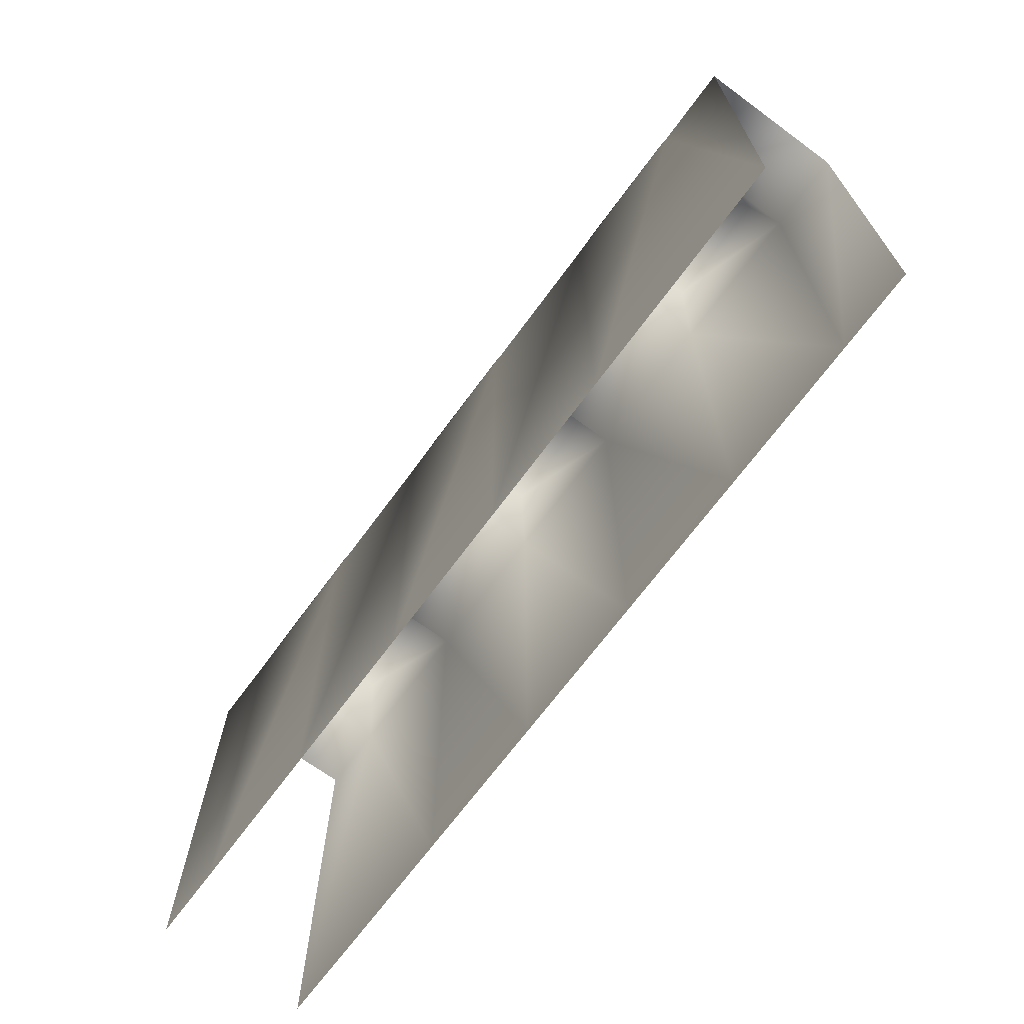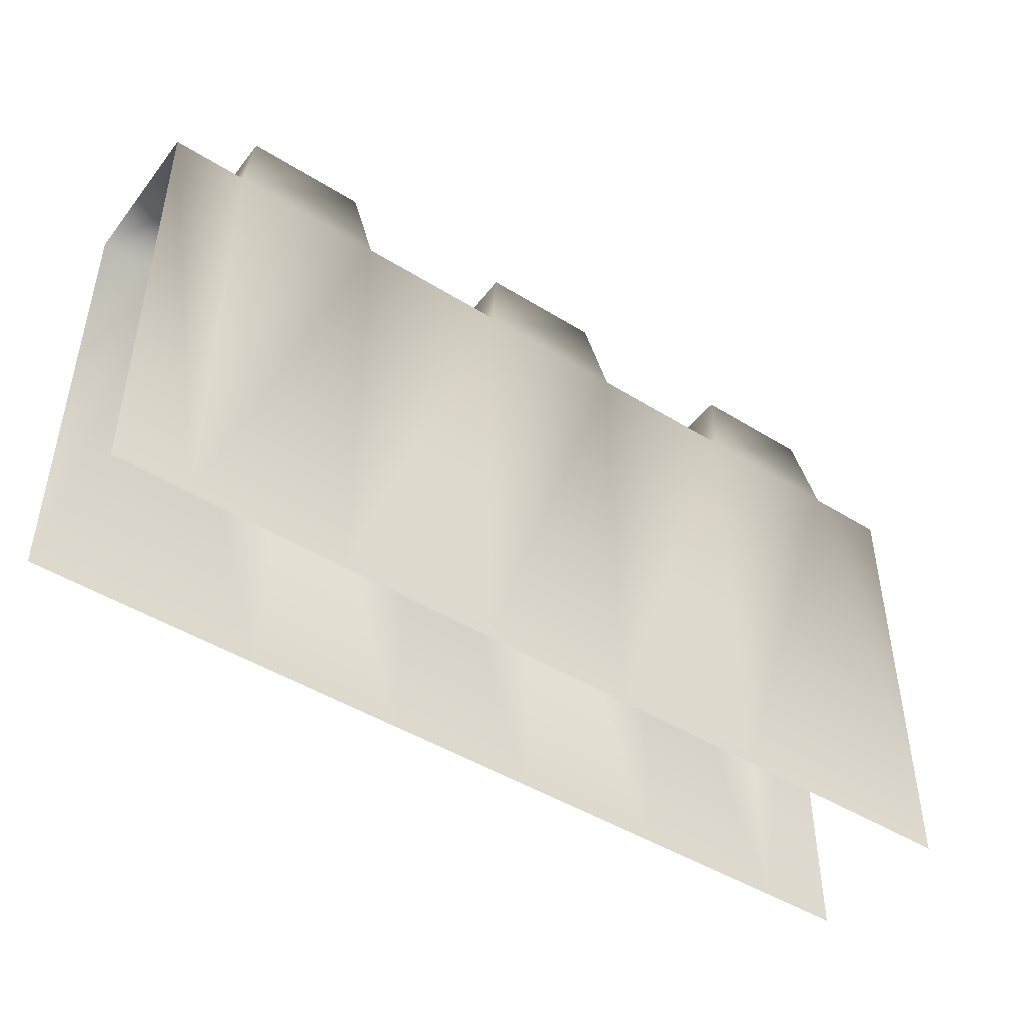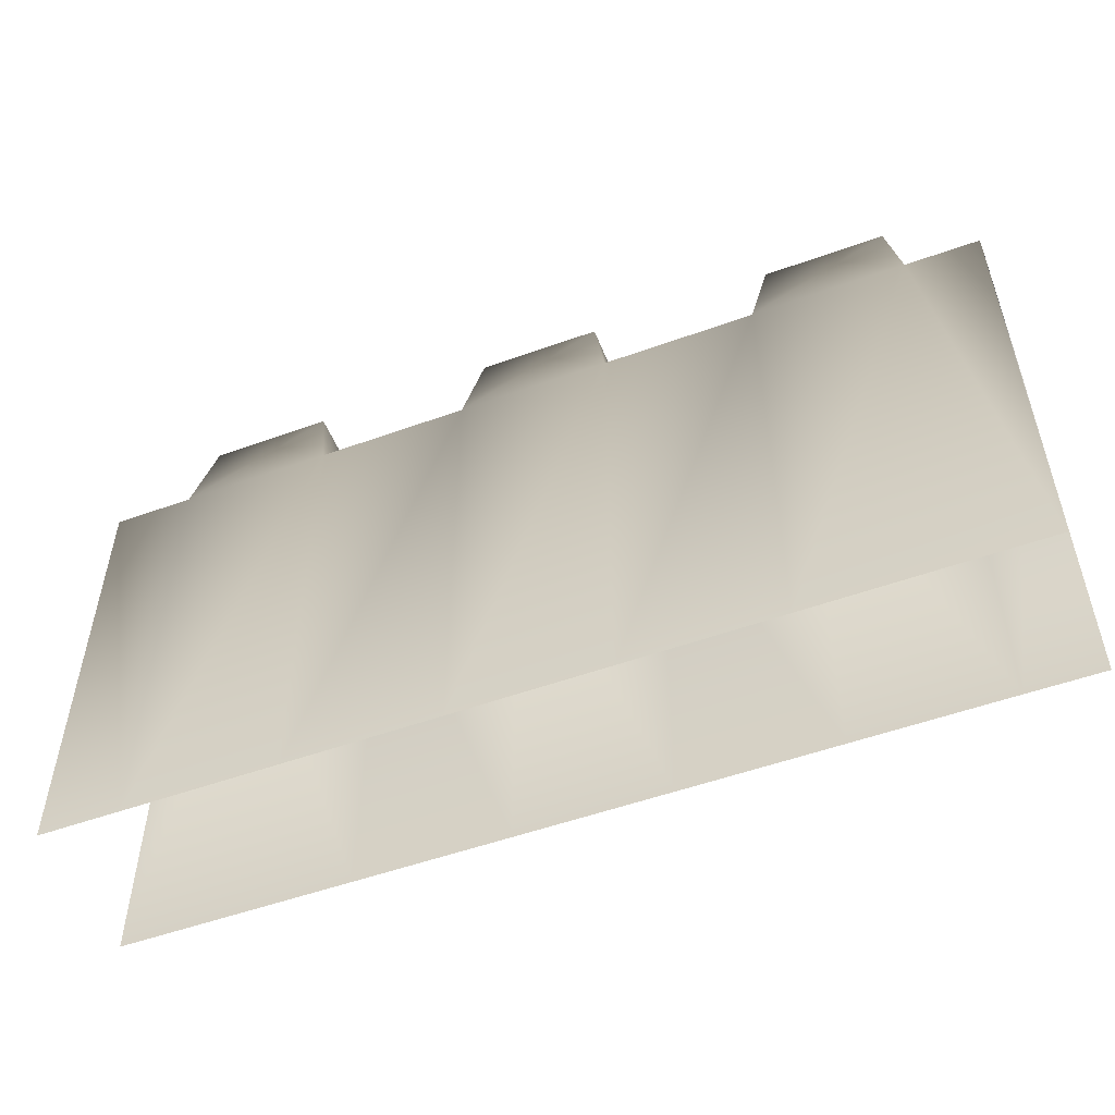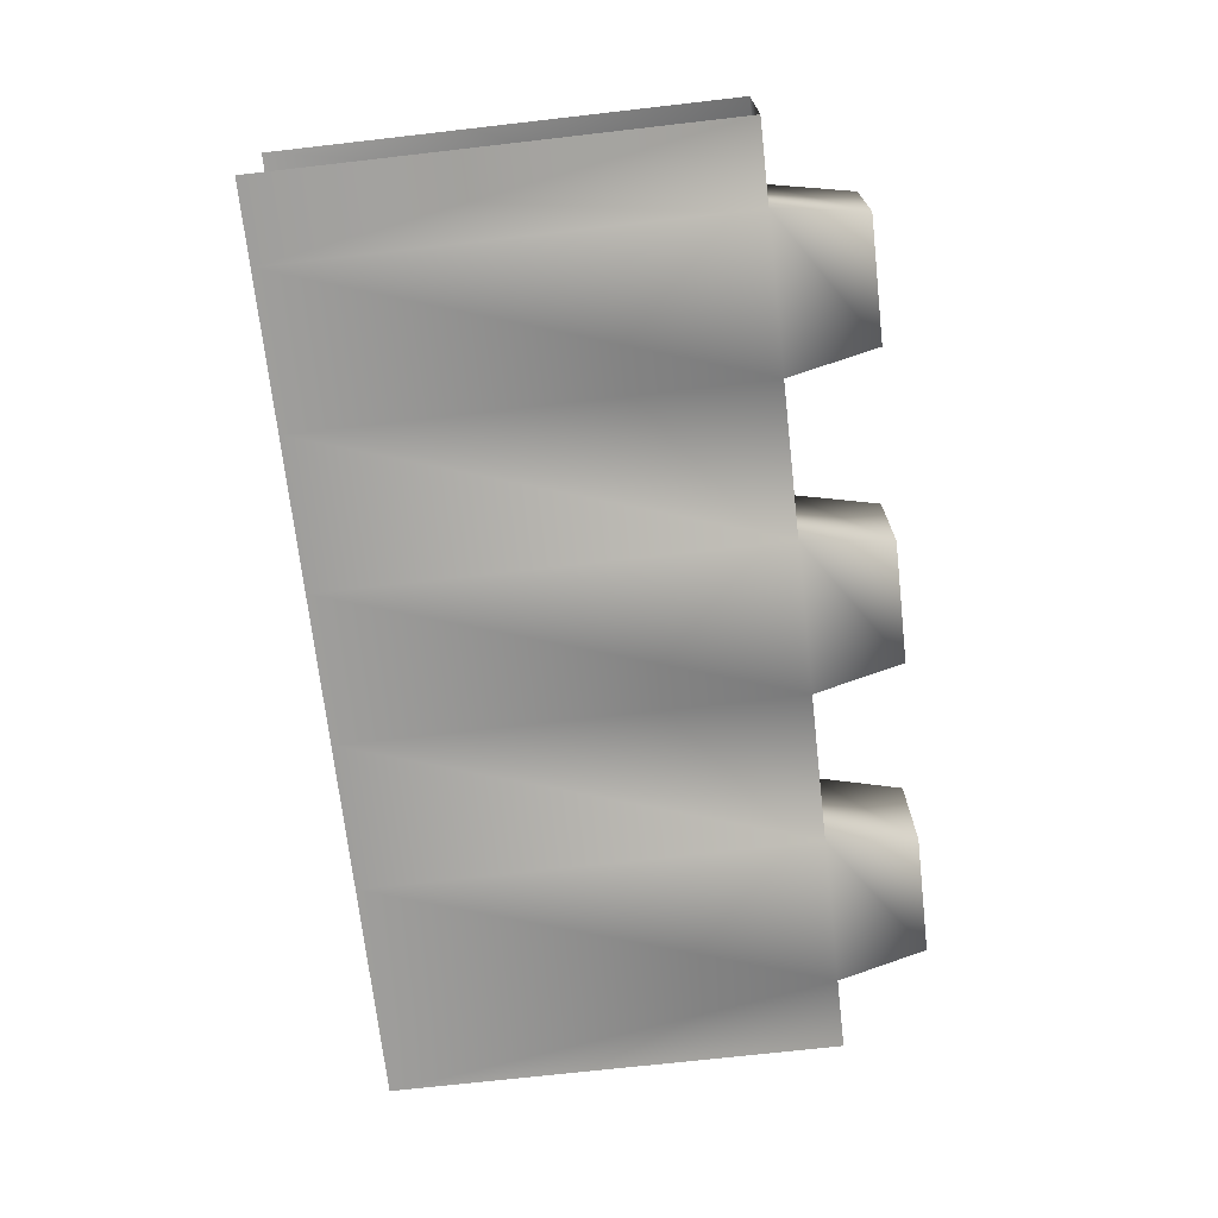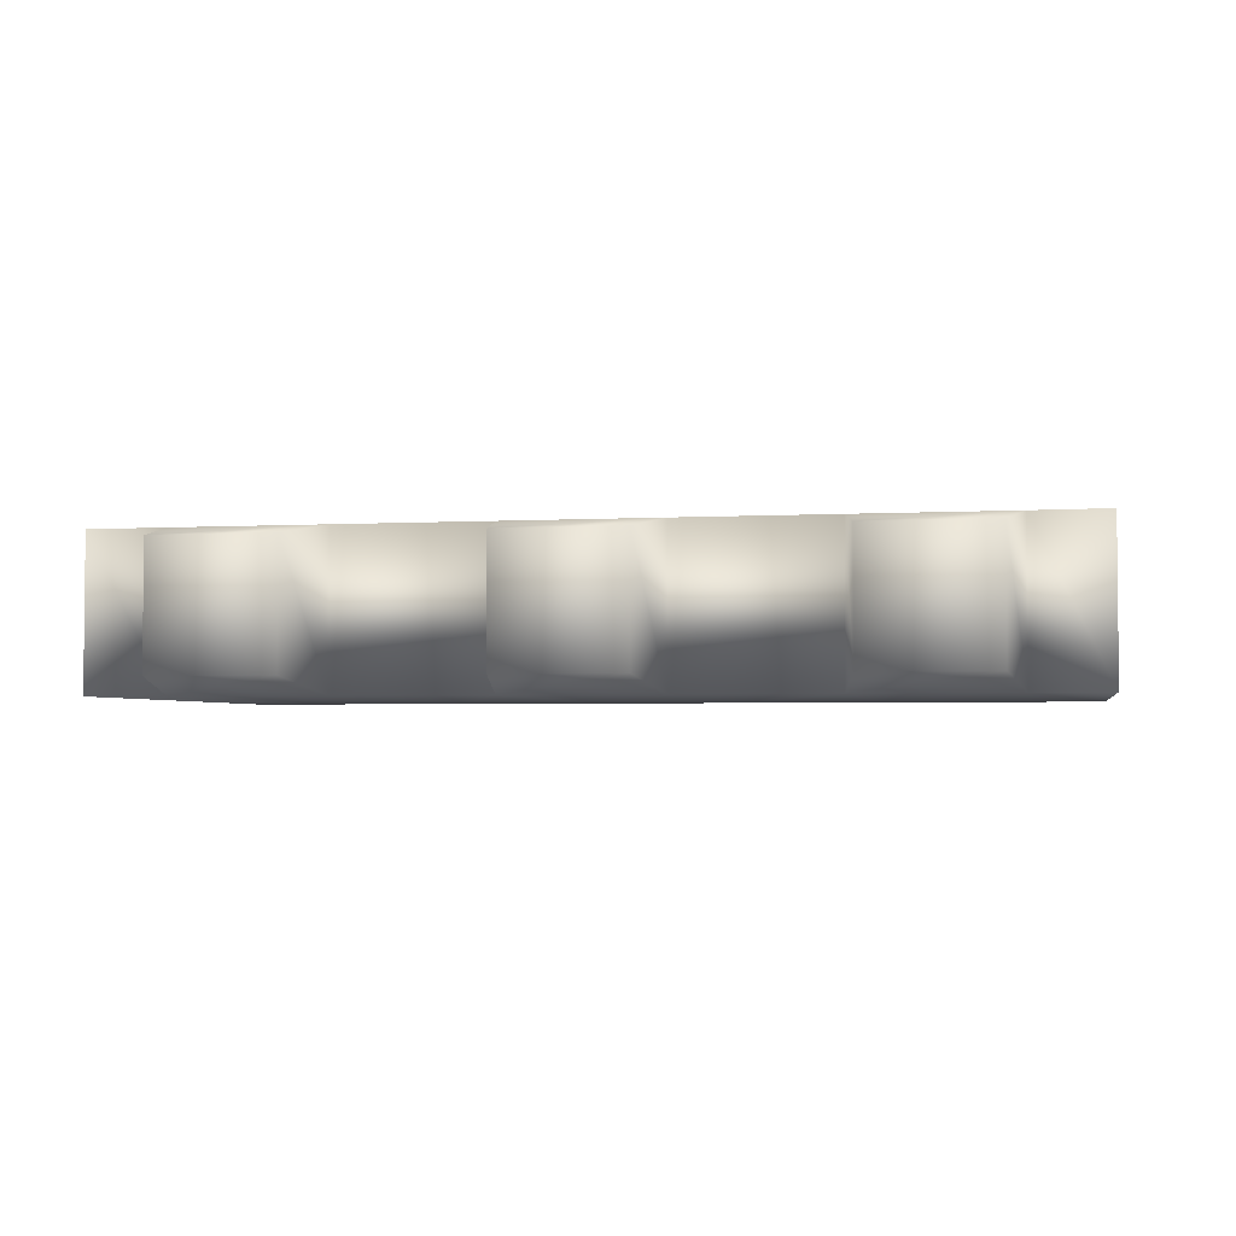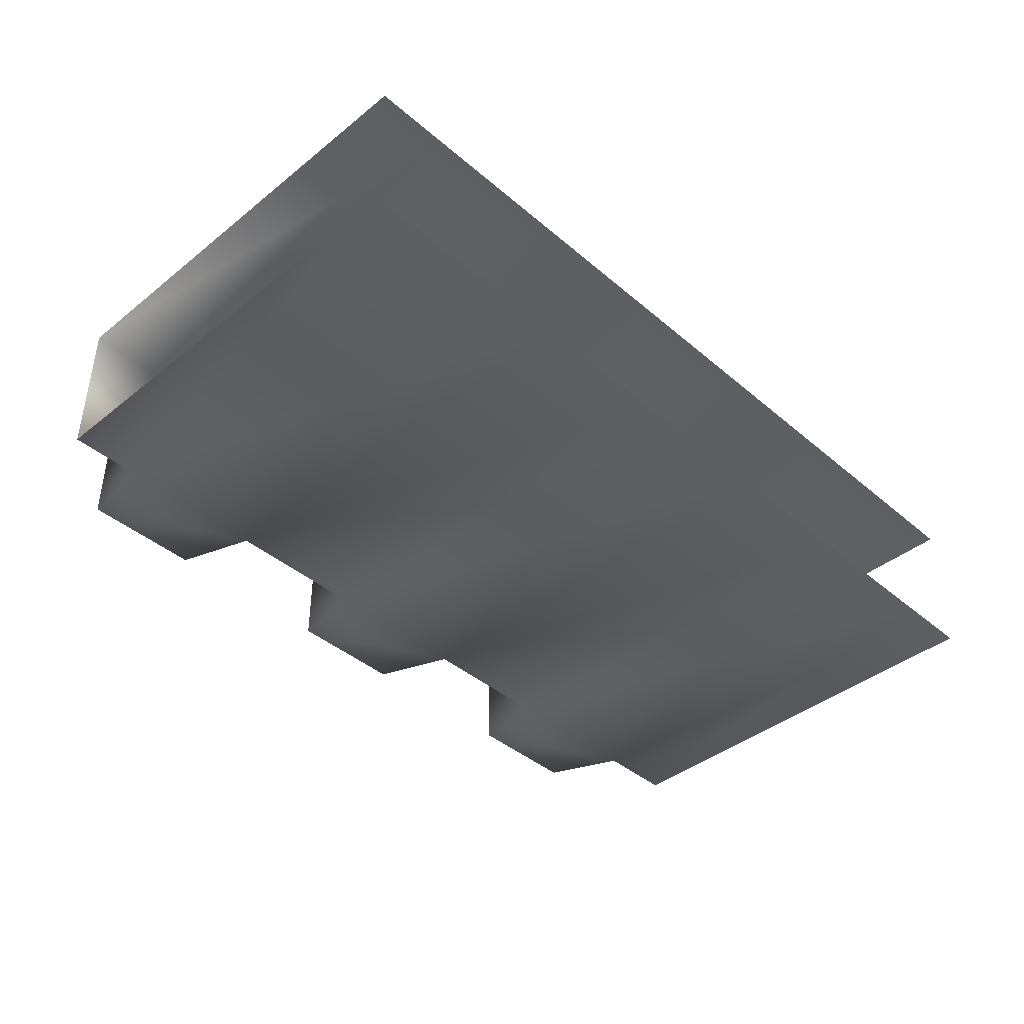
<metadata>
{"format":"obj","ext":"obj","renderer":"f3d","projection":"perspective","resolution":1024,"background":"white","views":[{"elev":-68.5,"azim":53.7,"up":"+Y"},{"elev":-46.2,"azim":-35.5,"up":"+Y"},{"elev":-52.3,"azim":-158.7,"up":"+Y"},{"elev":-70.9,"azim":96.5,"up":"+Z"},{"elev":-3.2,"azim":-168.8,"up":"+Z"},{"elev":-41.1,"azim":-45.9,"up":"+Z"}]}
</metadata>
<code>
v  -63.52 35.23 8.459
v  -55.68 35.23 8.459
v  -55.68 35.23 0.616
v  -63.52 35.23 0.616
v  -54.68 29.36 9.459
v  -44.84 29.36 9.459
v  -44.84 29.36 -0.384
v  -54.68 29.36 -0.384
v  -43.84 35.23 8.459
v  -36 35.23 8.459
v  -36 35.23 0.616
v  -43.84 35.23 0.616
v  -35 29.36 9.459
v  -25.15 29.36 9.459
v  -25.15 29.36 -0.384
v  -35 29.36 -0.384
v  -24.15 35.23 8.459
v  -16.31 35.23 8.459
v  -16.31 35.23 0.616
v  -24.15 35.23 0.616
v  -64.52 -0.167 9.459
v  -54.68 -0.167 9.459
v  -64.52 29.36 9.459
v  -44.84 -0.167 9.459
v  -35 -0.167 9.459
v  -25.15 -0.167 9.459
v  -15.31 -0.167 9.459
v  -15.31 29.36 9.459
v  -15.31 -0.167 -0.384
v  -25.15 -0.167 -0.384
v  -15.31 29.36 -0.384
v  -35 -0.167 -0.384
v  -44.84 -0.167 -0.384
v  -54.68 -0.167 -0.384
v  -64.52 -0.167 -0.384
v  -64.52 29.36 -0.384
v  -69.28 29.36 -0.3636
v  -69.28 29.36 9.479
v  -69.28 -0.167 9.479
v  -69.28 -0.167 -0.3636
v  -10.1 29.36 9.459
v  -10.1 29.36 -0.384
v  -10.1 -0.167 9.459
v  -10.1 -0.167 -0.384
o Stone_Wall_slim_top
g Stone_Wall_slim_top
f 1 2 3 4
f 5 6 7 8
f 9 10 11 12
f 13 14 15 16
f 17 18 19 20
f 21 22 5 23
f 22 24 6 5
f 24 25 13 6
f 25 26 14 13
f 26 27 28 14
f 29 30 15 31
f 30 32 16 15
f 32 33 7 16
f 33 34 8 7
f 34 35 36 8
f 23 5 2 1
f 5 8 3 2
f 8 36 4 3
f 36 23 1 4
f 7 6 9 12
f 6 13 10 9
f 13 16 11 10
f 16 7 12 11
f 15 14 17 20
f 14 28 18 17
f 28 31 19 18
f 31 15 20 19
f 23 36 37 38
f 21 23 38 39
f 36 35 40 37
f 31 28 41 42
f 28 27 43 41
f 29 31 42 44

</code>
